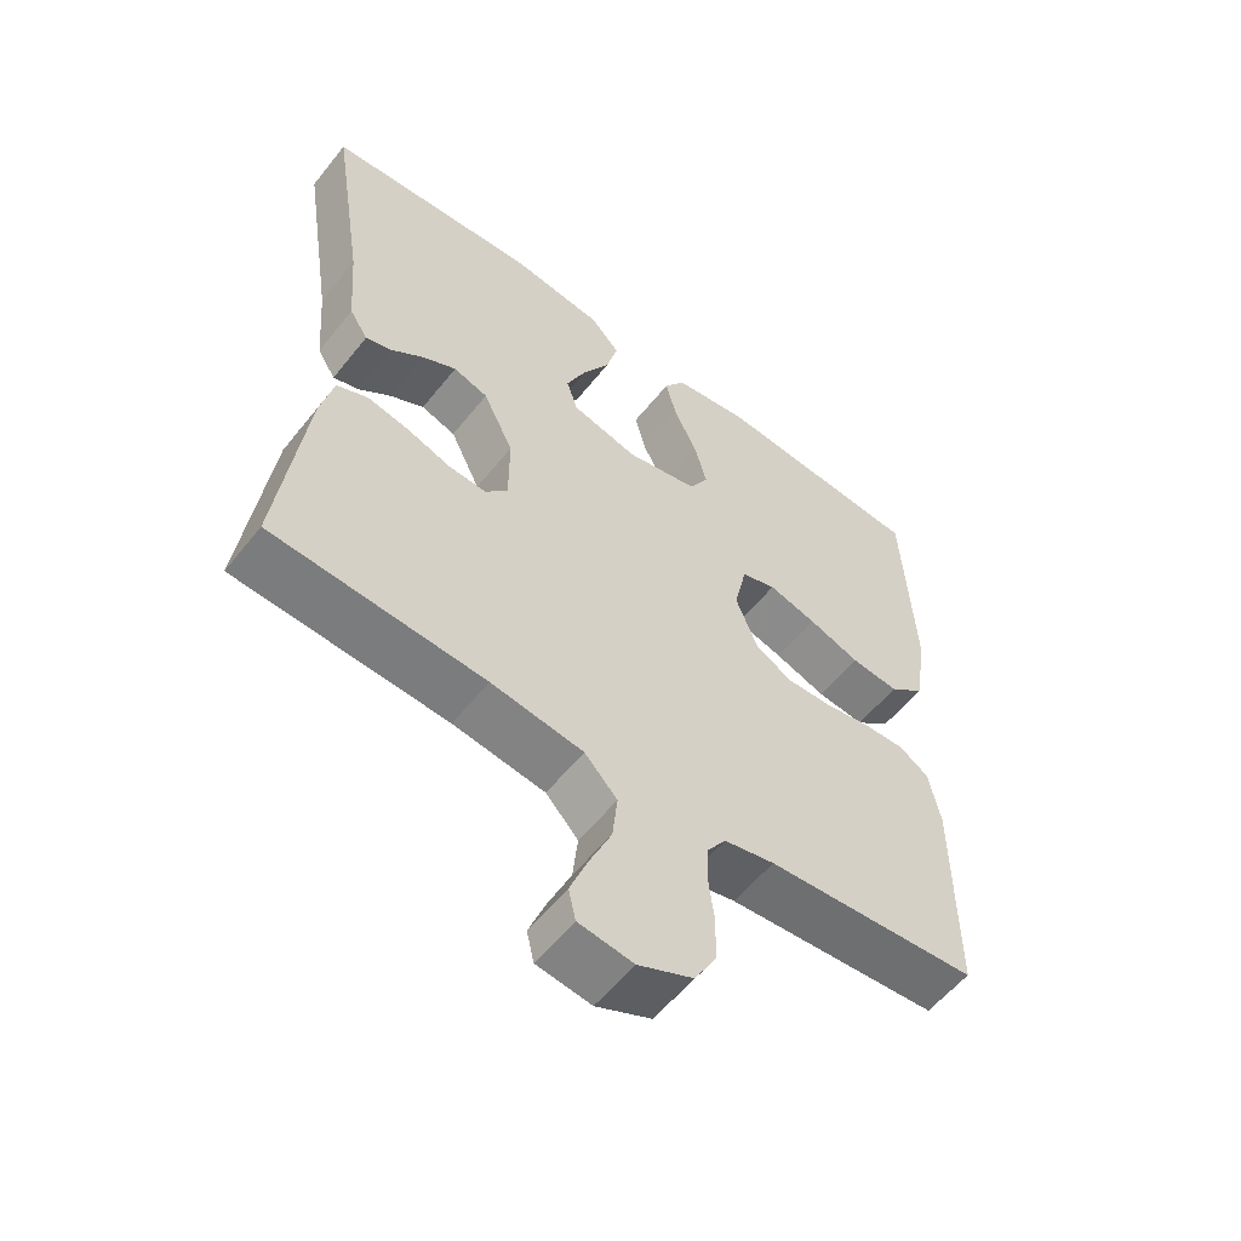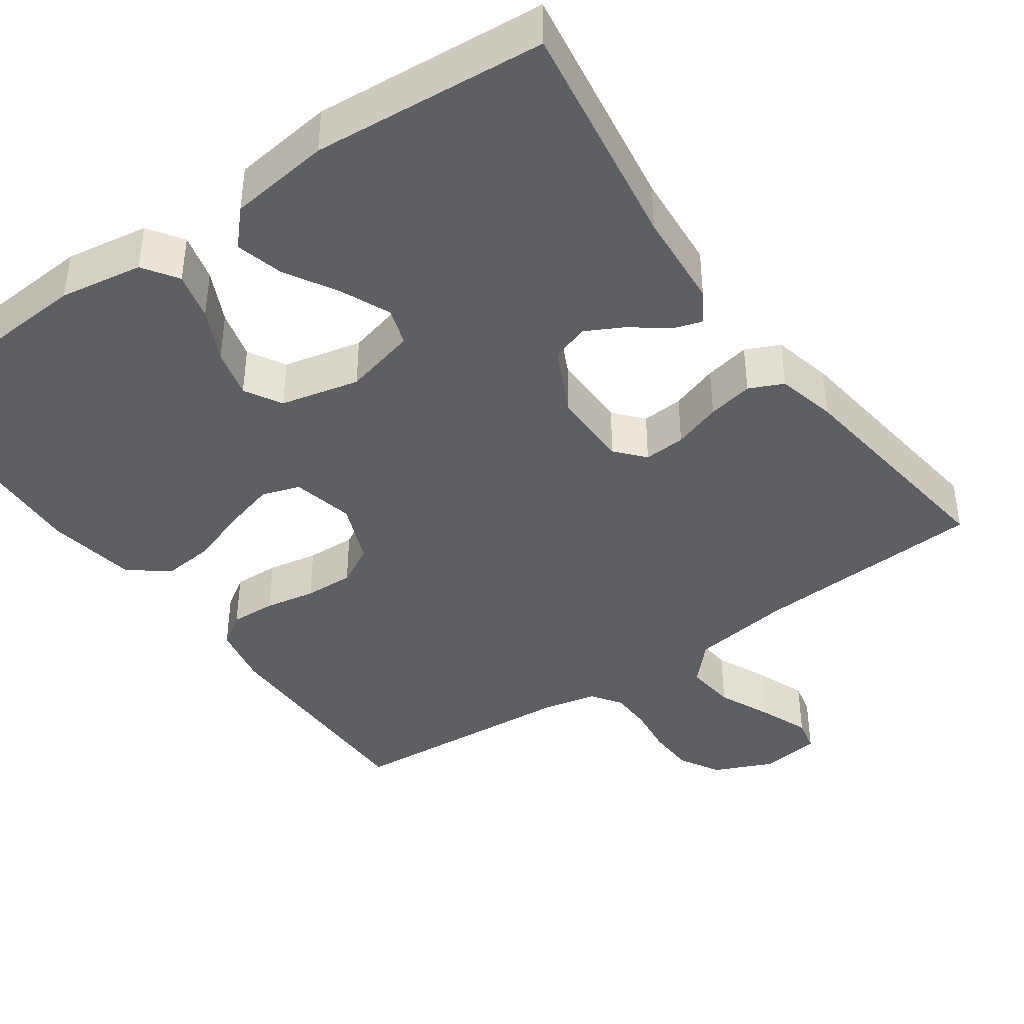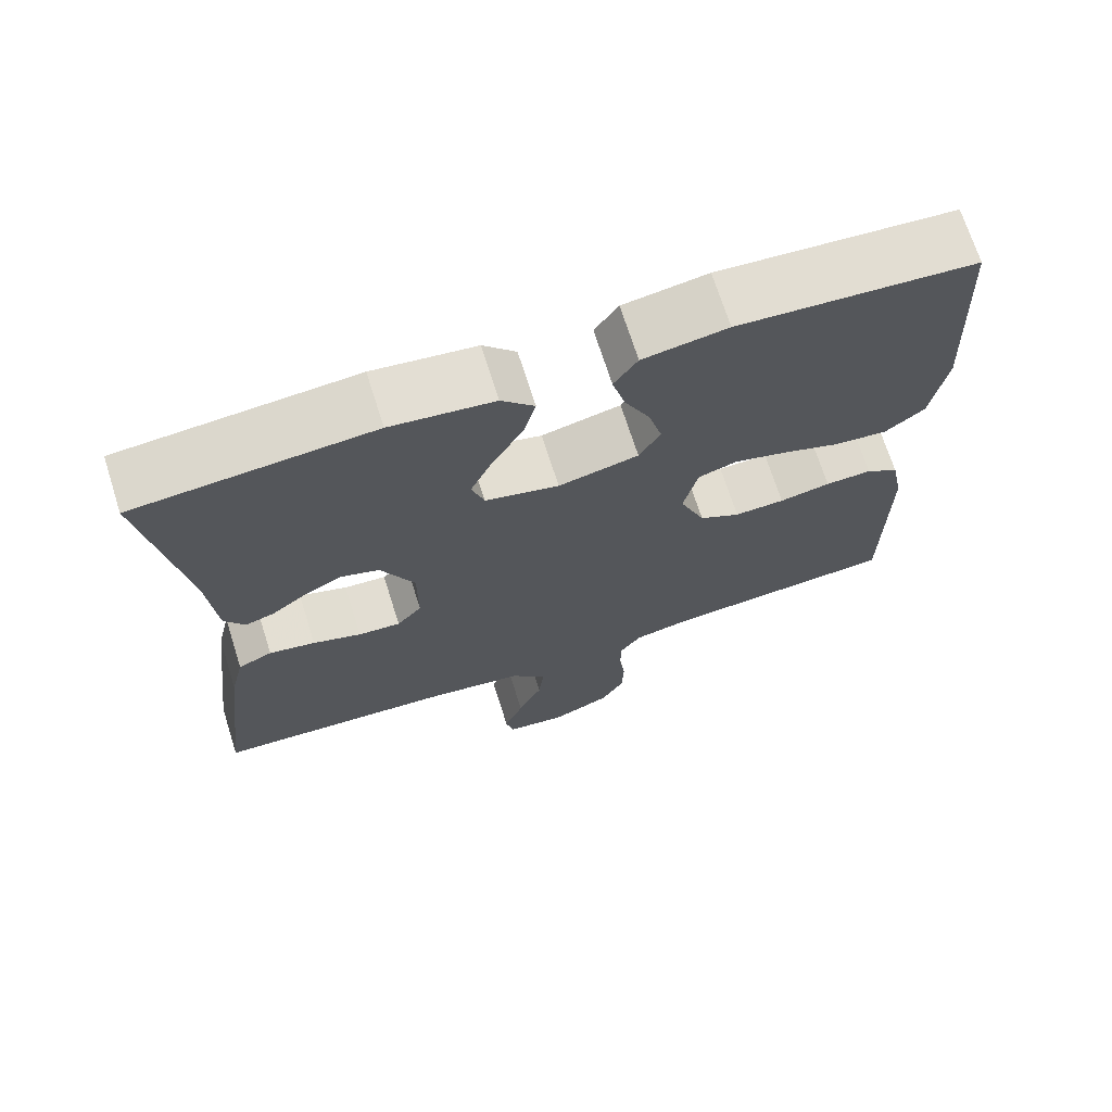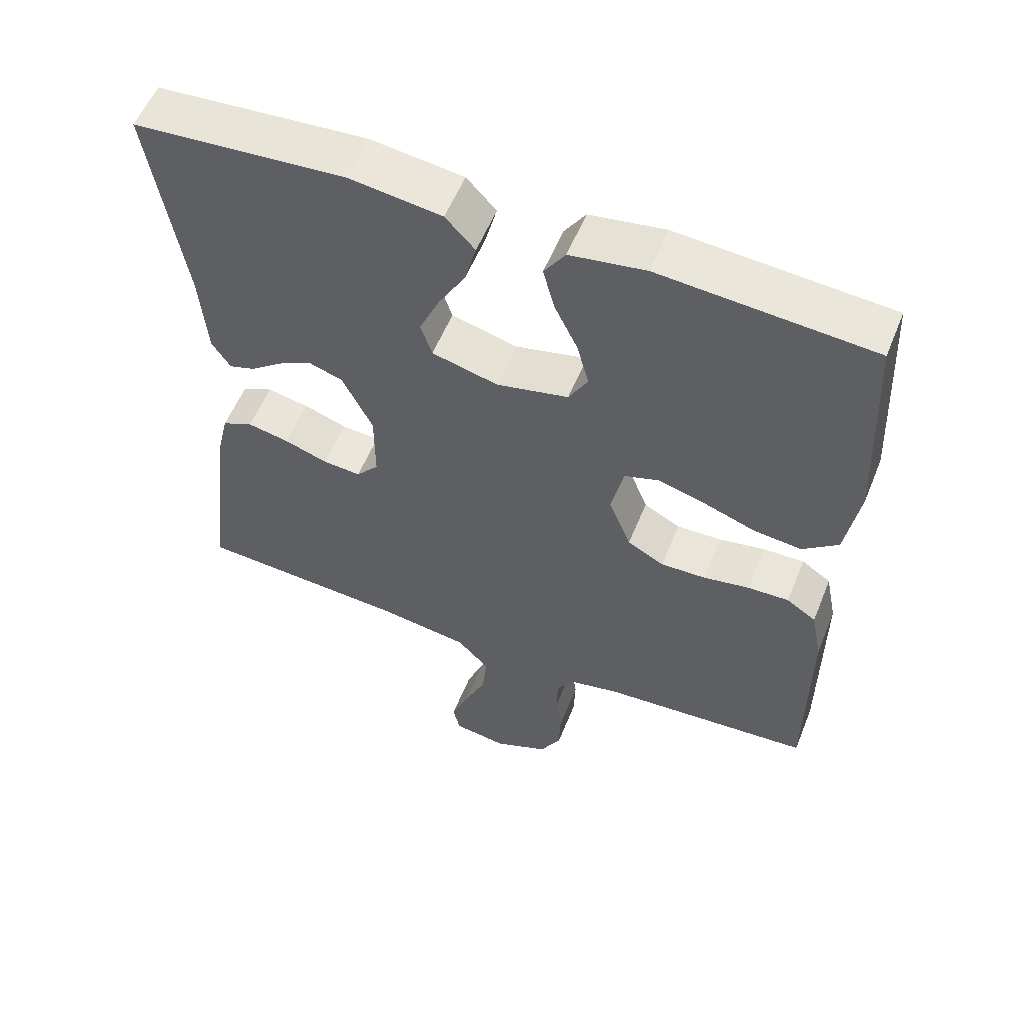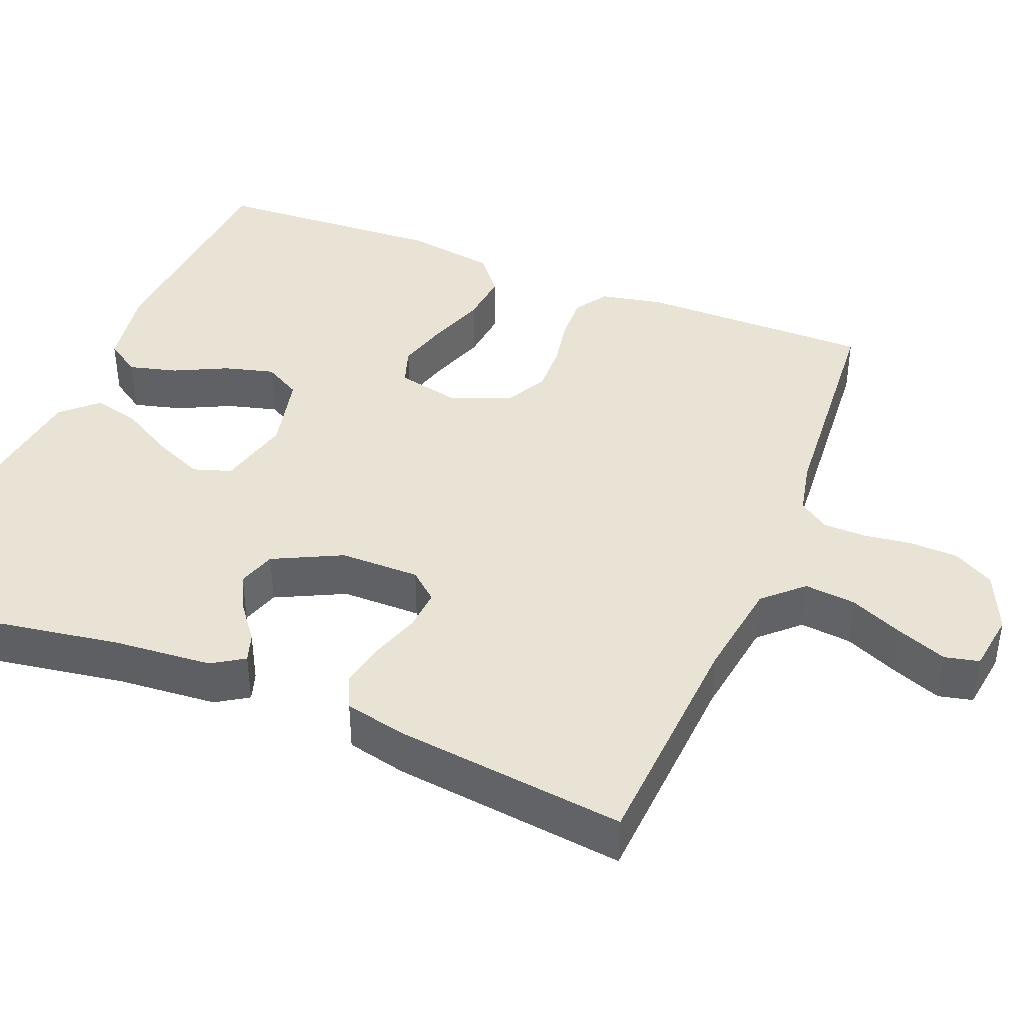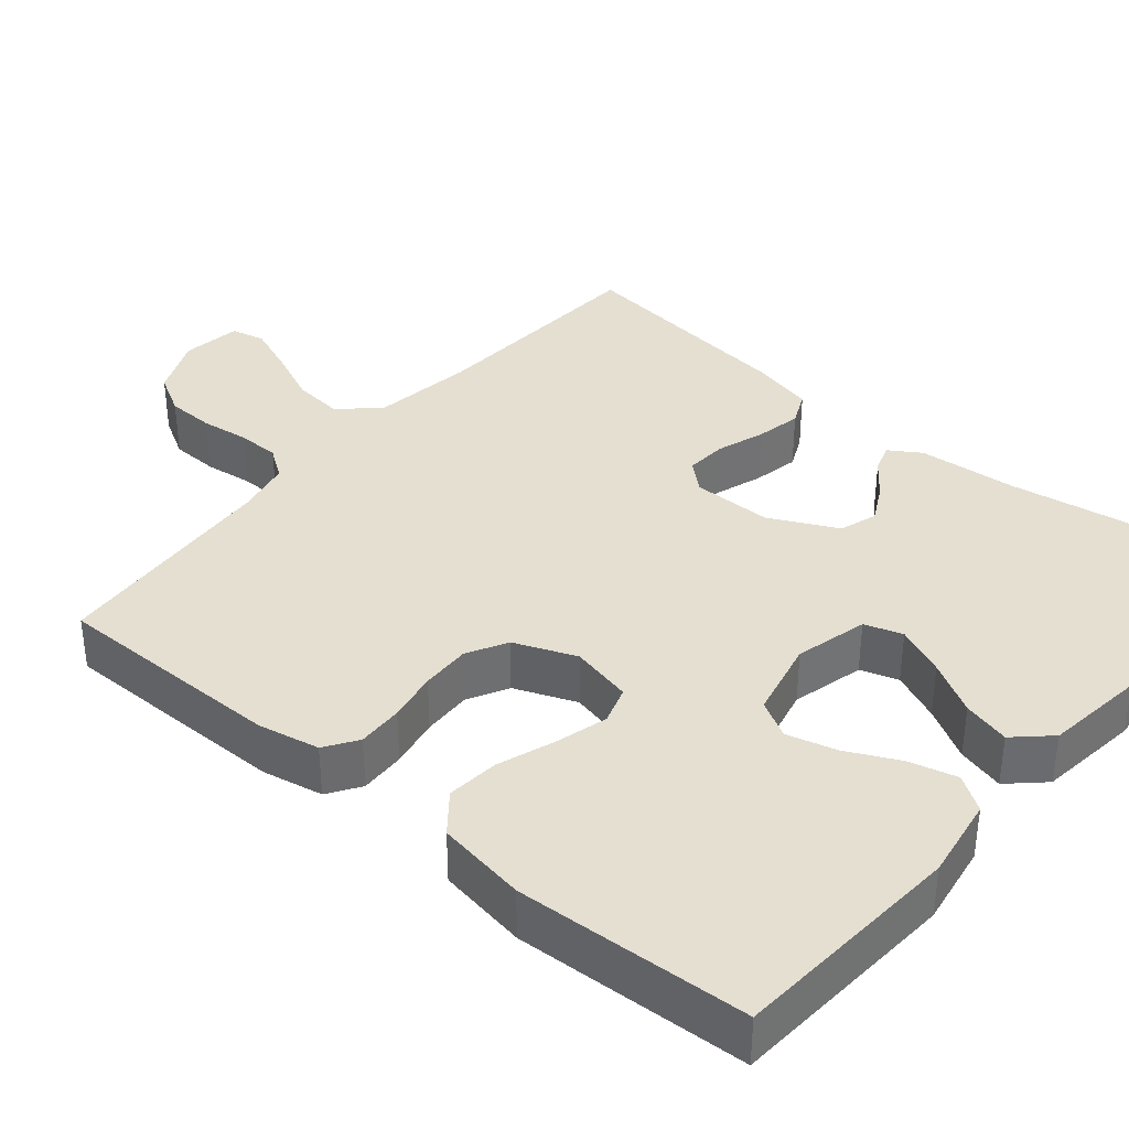
<metadata>
{"format":"obj","ext":"obj","renderer":"f3d","projection":"perspective","resolution":1024,"background":"white","views":[{"elev":-56.8,"azim":141.9,"up":"+Z"},{"elev":-40.9,"azim":35.2,"up":"+Y"},{"elev":70.3,"azim":162.4,"up":"+Z"},{"elev":56.4,"azim":-158.1,"up":"+Z"},{"elev":41.0,"azim":111.8,"up":"+Y"},{"elev":36.8,"azim":-50.0,"up":"+Y"}]}
</metadata>
<code>
v -0.5 0.07 -0.5
v -0.5 0.07 -0.2
v -0.484 0.07 -0.12
v -0.442 0.07 -0.092
v -0.383 0.07 -0.094
v -0.318 0.07 -0.106
v -0.254 0.07 -0.108
v -0.202 0.07 -0.08
v -0.17 0.07 0
v -0.188 0.07 0.08
v -0.237 0.07 0.096
v -0.305 0.07 0.077
v -0.378 0.07 0.051
v -0.446 0.07 0.044
v -0.496 0.07 0.084
v -0.515 0.07 0.2
v -0.5 0.07 0.5
v -0.2 0.07 0.522
v -0.093 0.07 0.505
v -0.063 0.07 0.46
v -0.079 0.07 0.398
v -0.112 0.07 0.33
v -0.129 0.07 0.266
v -0.102 0.07 0.218
v 0 0.07 0.195
v 0.094 0.07 0.219
v 0.11 0.07 0.268
v 0.082 0.07 0.332
v 0.043 0.07 0.4
v 0.027 0.07 0.461
v 0.069 0.07 0.506
v 0.2 0.07 0.523
v 0.5 0.07 0.5
v 0.453 0.07 0.2
v 0.443 0.07 0.073
v 0.417 0.07 0.032
v 0.38 0.07 0.044
v 0.334 0.07 0.079
v 0.286 0.07 0.104
v 0.237 0.07 0.088
v 0.194 0.07 0
v 0.194 0.07 -0.103
v 0.226 0.07 -0.14
v 0.28 0.07 -0.136
v 0.342 0.07 -0.115
v 0.401 0.07 -0.103
v 0.445 0.07 -0.123
v 0.463 0.07 -0.2
v 0.5 0.07 -0.5
v 0.2 0.07 -0.519
v 0.07 0.07 -0.538
v 0.024 0.07 -0.587
v 0.031 0.07 -0.653
v 0.062 0.07 -0.723
v 0.087 0.07 -0.787
v 0.077 0.07 -0.831
v 0 0.07 -0.842
v -0.077 0.07 -0.808
v -0.107 0.07 -0.755
v -0.109 0.07 -0.693
v -0.101 0.07 -0.631
v -0.102 0.07 -0.576
v -0.129 0.07 -0.537
v -0.2 0.07 -0.522
v -0.5 0 -0.5
v -0.5 0 -0.2
v -0.484 0 -0.12
v -0.442 0 -0.092
v -0.383 0 -0.094
v -0.318 0 -0.106
v -0.254 0 -0.108
v -0.202 0 -0.08
v -0.17 0 0
v -0.188 0 0.08
v -0.237 0 0.096
v -0.305 0 0.077
v -0.378 0 0.051
v -0.446 0 0.044
v -0.496 0 0.084
v -0.515 0 0.2
v -0.5 0 0.5
v -0.2 0 0.522
v -0.093 0 0.505
v -0.063 0 0.46
v -0.079 0 0.398
v -0.112 0 0.33
v -0.129 0 0.266
v -0.102 0 0.218
v 0 0 0.195
v 0.094 0 0.219
v 0.11 0 0.268
v 0.082 0 0.332
v 0.043 0 0.4
v 0.027 0 0.461
v 0.069 0 0.506
v 0.2 0 0.523
v 0.5 0 0.5
v 0.453 0 0.2
v 0.443 0 0.073
v 0.417 0 0.032
v 0.38 0 0.044
v 0.334 0 0.079
v 0.286 0 0.104
v 0.237 0 0.088
v 0.194 0 0
v 0.194 0 -0.103
v 0.226 0 -0.14
v 0.28 0 -0.136
v 0.342 0 -0.115
v 0.401 0 -0.103
v 0.445 0 -0.123
v 0.463 0 -0.2
v 0.5 0 -0.5
v 0.2 0 -0.519
v 0.07 0 -0.538
v 0.024 0 -0.587
v 0.031 0 -0.653
v 0.062 0 -0.723
v 0.087 0 -0.787
v 0.077 0 -0.831
v 0 0 -0.842
v -0.077 0 -0.808
v -0.107 0 -0.755
v -0.109 0 -0.693
v -0.101 0 -0.631
v -0.102 0 -0.576
v -0.129 0 -0.537
v -0.2 0 -0.522
f 59 60 61
f 58 59 61
f 57 58 61
f 56 57 61
f 55 56 61
f 54 55 61
f 53 54 61
f 52 53 61 62
f 51 52 62 63
f 48 49 50
f 47 48 50
f 46 47 50
f 45 46 50
f 44 45 50
f 51 63 64
f 50 51 64
f 44 50 64
f 43 44 64
f 36 37 38
f 35 36 38
f 34 35 38
f 34 38 39
f 33 34 39
f 32 33 39
f 31 32 39
f 30 31 39
f 29 30 39
f 28 29 39
f 27 28 39 40
f 20 21 22
f 19 20 22
f 18 19 22
f 17 18 22
f 16 17 22
f 15 16 22
f 14 15 22
f 13 14 22
f 12 13 22
f 11 12 22 23
f 10 11 23 24
f 4 5 6
f 3 4 6
f 2 3 6
f 1 2 6
f 64 1 6
f 64 6 7
f 64 7 8
f 43 64 8
f 42 43 8
f 41 42 8 9
f 26 27 40 41
f 41 9 10
f 26 41 10
f 25 26 10
f 10 24 25
f 125 124 123
f 125 123 122
f 125 122 121
f 125 121 120
f 125 120 119
f 125 119 118
f 125 118 117
f 126 125 117 116
f 127 126 116 115
f 114 113 112
f 114 112 111
f 114 111 110
f 114 110 109
f 114 109 108
f 128 127 115
f 128 115 114
f 128 114 108
f 128 108 107
f 102 101 100
f 102 100 99
f 102 99 98
f 103 102 98
f 103 98 97
f 103 97 96
f 103 96 95
f 103 95 94
f 103 94 93
f 103 93 92
f 104 103 92 91
f 86 85 84
f 86 84 83
f 86 83 82
f 86 82 81
f 86 81 80
f 86 80 79
f 86 79 78
f 86 78 77
f 86 77 76
f 87 86 76 75
f 88 87 75 74
f 70 69 68
f 70 68 67
f 70 67 66
f 70 66 65
f 70 65 128
f 71 70 128
f 72 71 128
f 72 128 107
f 72 107 106
f 73 72 106 105
f 105 104 91 90
f 74 73 105
f 74 105 90
f 74 90 89
f 89 88 74
f 1 65 66 2
f 2 66 67 3
f 3 67 68 4
f 4 68 69 5
f 5 69 70 6
f 6 70 71 7
f 7 71 72 8
f 8 72 73 9
f 9 73 74 10
f 10 74 75 11
f 11 75 76 12
f 12 76 77 13
f 13 77 78 14
f 14 78 79 15
f 15 79 80 16
f 16 80 81 17
f 17 81 82 18
f 18 82 83 19
f 19 83 84 20
f 20 84 85 21
f 21 85 86 22
f 22 86 87 23
f 23 87 88 24
f 24 88 89 25
f 25 89 90 26
f 26 90 91 27
f 27 91 92 28
f 28 92 93 29
f 29 93 94 30
f 30 94 95 31
f 31 95 96 32
f 32 96 97 33
f 33 97 98 34
f 34 98 99 35
f 35 99 100 36
f 36 100 101 37
f 37 101 102 38
f 38 102 103 39
f 39 103 104 40
f 40 104 105 41
f 41 105 106 42
f 42 106 107 43
f 43 107 108 44
f 44 108 109 45
f 45 109 110 46
f 46 110 111 47
f 47 111 112 48
f 48 112 113 49
f 49 113 114 50
f 50 114 115 51
f 51 115 116 52
f 52 116 117 53
f 53 117 118 54
f 54 118 119 55
f 55 119 120 56
f 56 120 121 57
f 57 121 122 58
f 58 122 123 59
f 59 123 124 60
f 60 124 125 61
f 61 125 126 62
f 62 126 127 63
f 63 127 128 64
f 64 128 65 1

</code>
